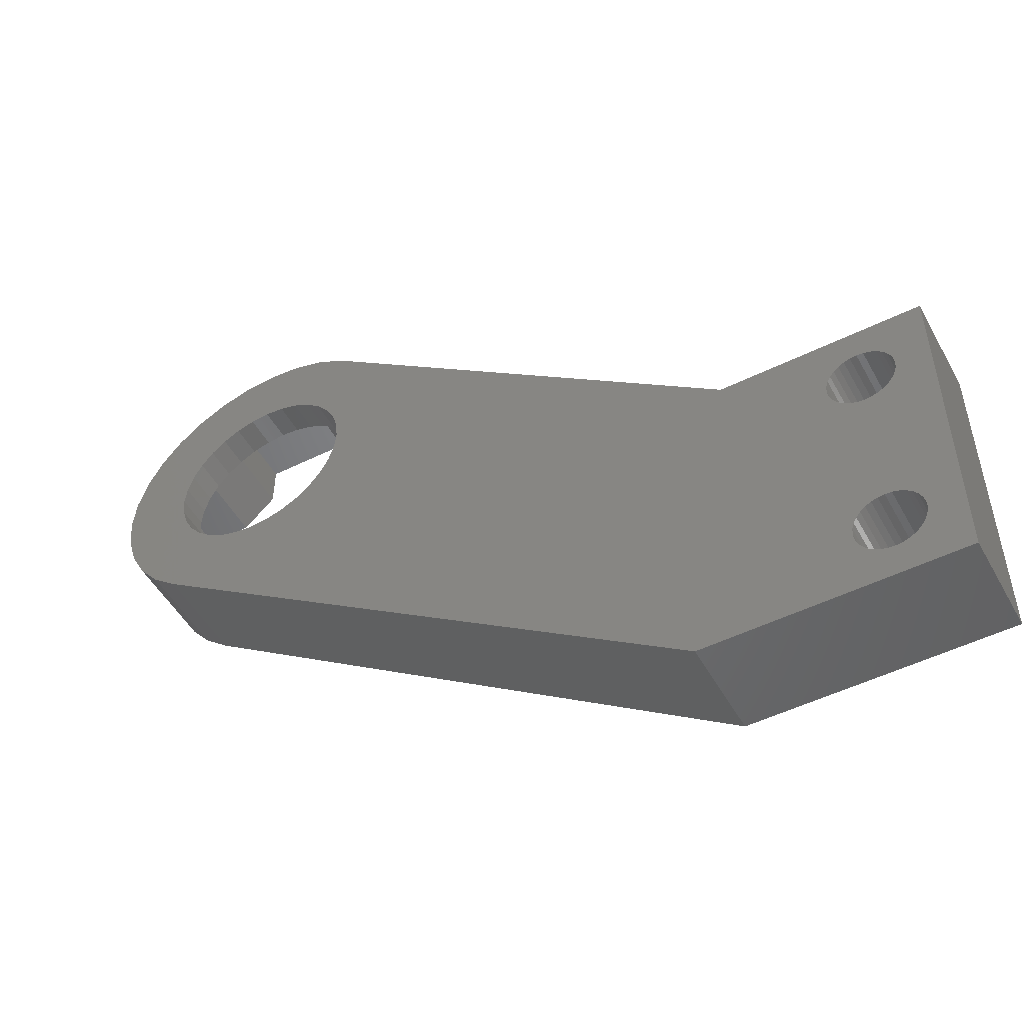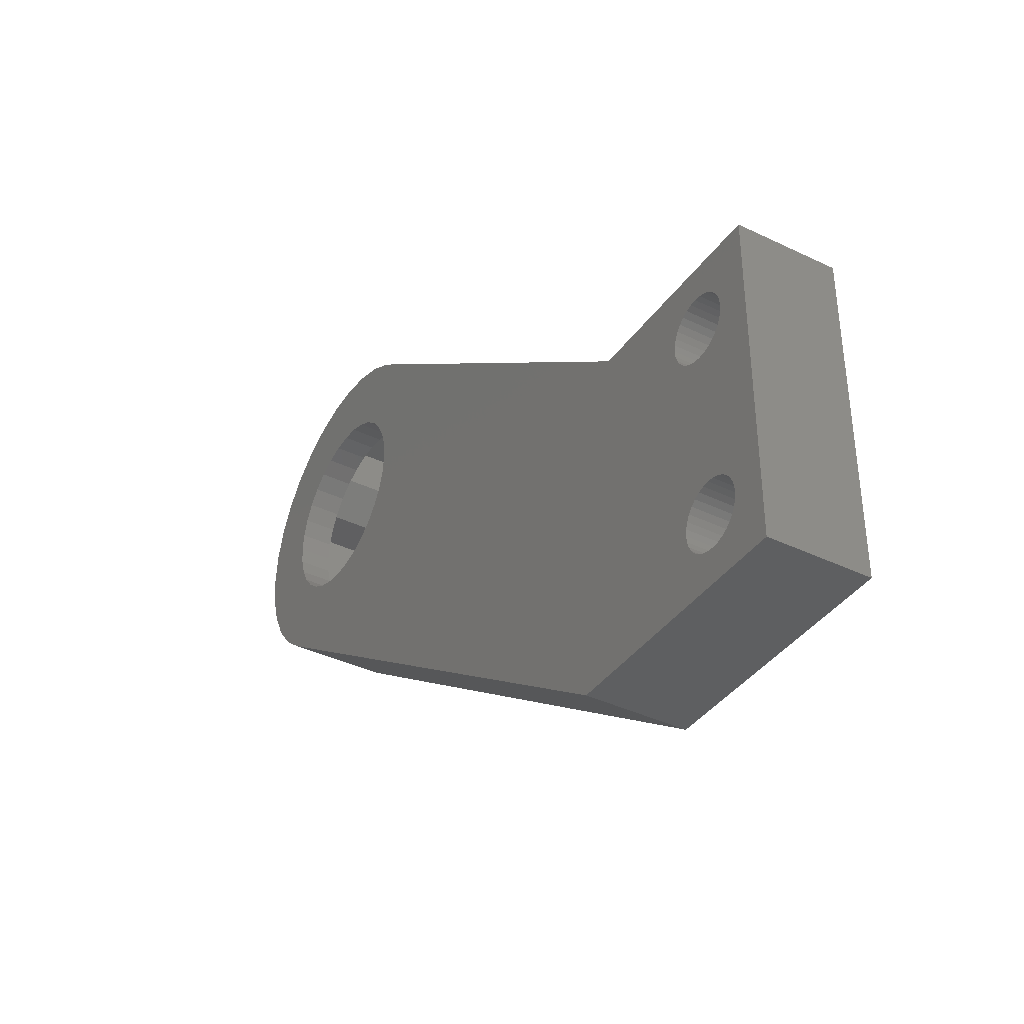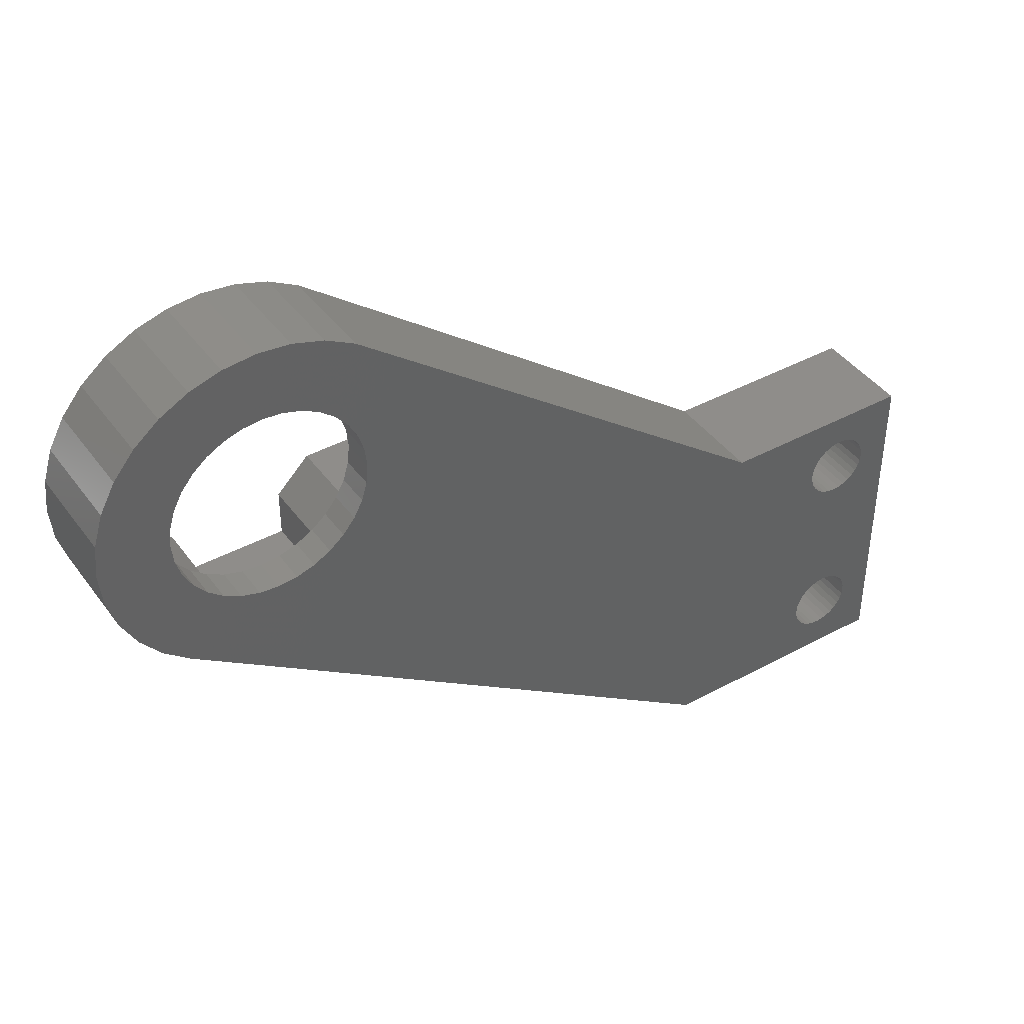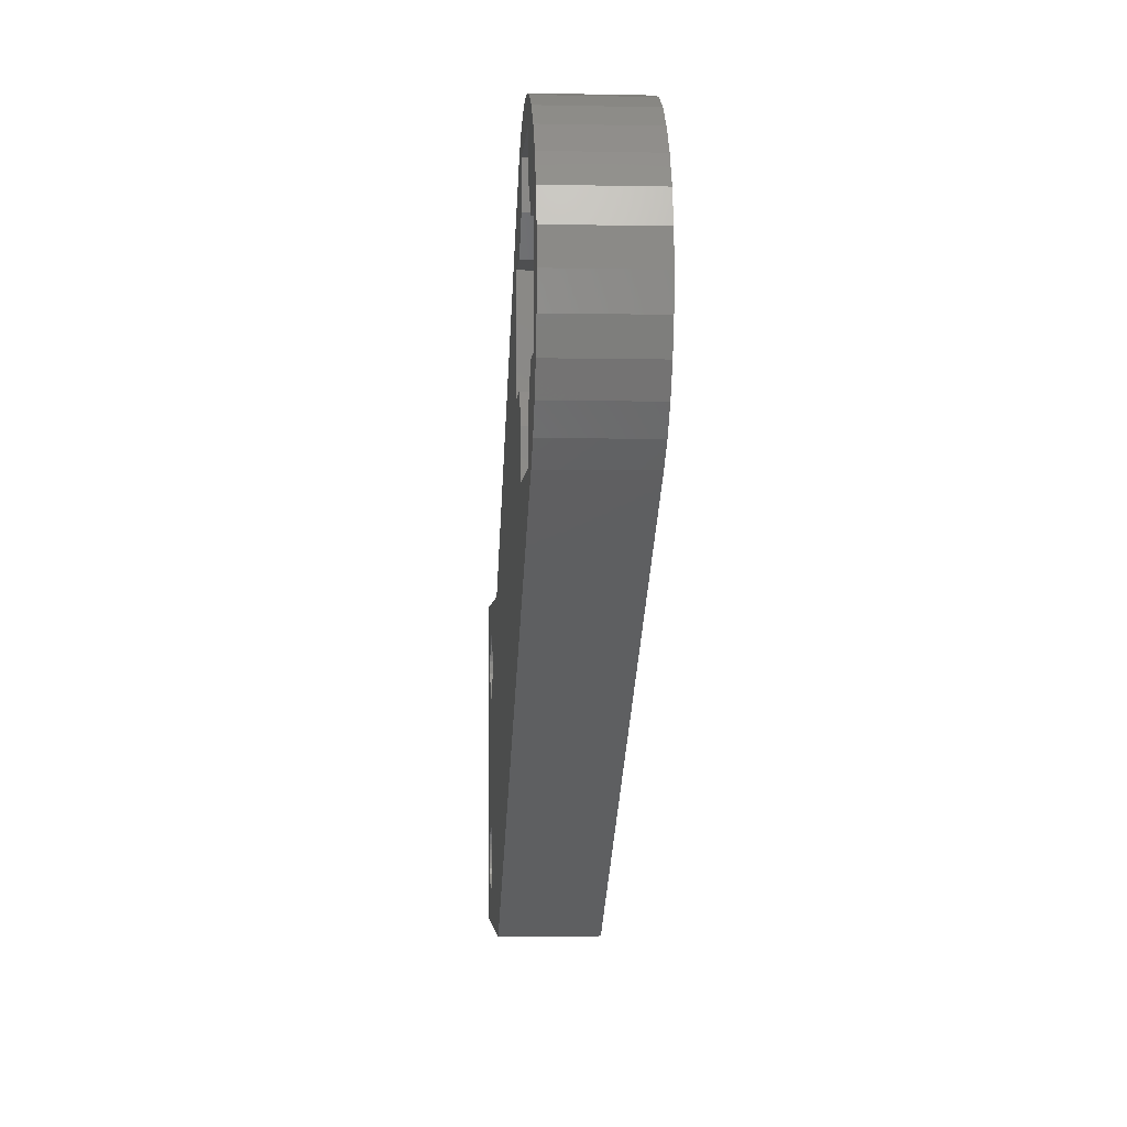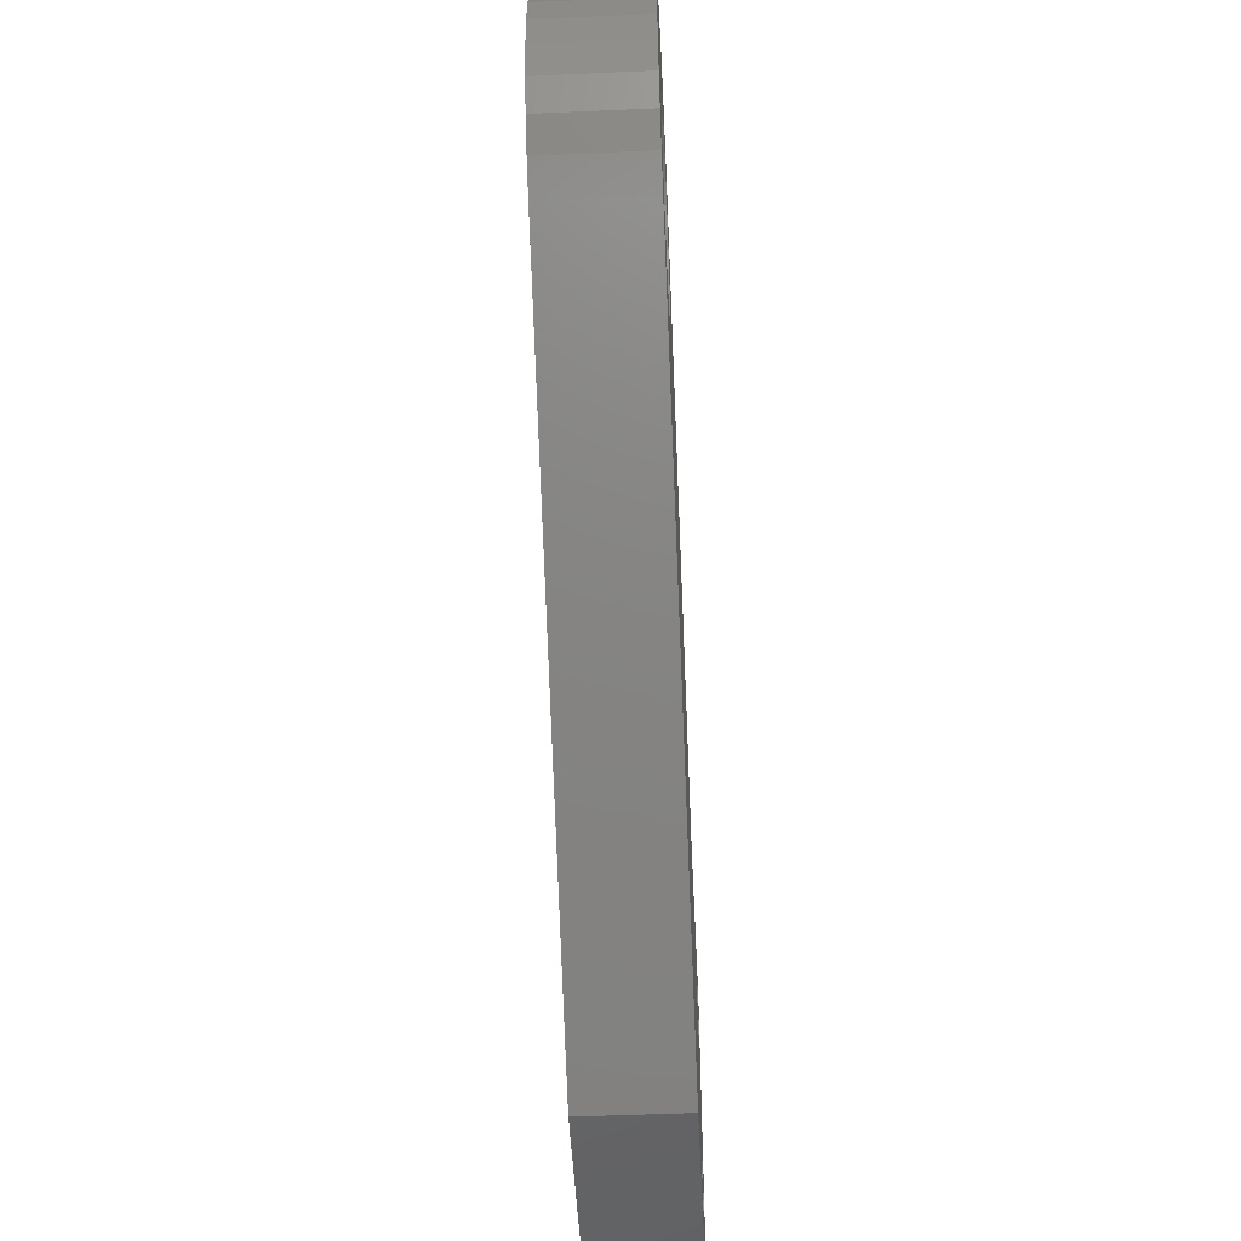
<metadata>
{"format":"stl","ext":"stl","renderer":"f3d","projection":"perspective","resolution":1024,"background":"white","views":[{"elev":-50.4,"azim":-151.6,"up":"+Y"},{"elev":-38.5,"azim":-121.3,"up":"+Y"},{"elev":41.8,"azim":146.9,"up":"+Y"},{"elev":-3.9,"azim":86.1,"up":"+Y"},{"elev":-49.1,"azim":92.8,"up":"+Y"}]}
</metadata>
<code>
# stl→obj: 266 verts, 540 faces
v -2 0 0
v -2 10 3
v -2 10 0
v -2 0 3
v 4 10 3
v 0.9239 7.617 3
v 5.5 0 3
v 0.9808 2.195 3
v 1 2 3
v 0.8315 7.444 3
v 0.9239 2.383 3
v 0.8315 2.556 3
v 0.7071 7.293 3
v 0.7071 2.707 3
v 0.5556 7.169 3
v 0.5556 2.831 3
v 0.3827 7.076 3
v 0.3827 2.924 3
v 0.1951 7.019 3
v 0.1951 2.981 3
v 0 7 3
v 0 3 3
v -0.1951 7.019 3
v -0.1951 2.981 3
v -0.3827 7.076 3
v -0.3827 2.924 3
v -0.5556 7.169 3
v -0.5556 2.831 3
v -0.7071 7.293 3
v -0.7071 2.707 3
v -0.8315 7.444 3
v -0.8315 2.556 3
v -0.9239 7.617 3
v -0.9239 2.383 3
v -0.9808 7.805 3
v -0.9808 2.195 3
v -1 8 3
v 0.9808 8.195 3
v 1 8 3
v 0.9239 8.383 3
v 0.8315 8.556 3
v 0.7071 8.707 3
v 0.5556 8.831 3
v 0.3827 8.924 3
v 0.1951 8.981 3
v 0 9 3
v -0.9808 8.195 3
v -0.9239 8.383 3
v -0.8315 8.556 3
v -0.7071 8.707 3
v -0.5556 8.831 3
v -0.3827 8.924 3
v -0.1951 8.981 3
v 18.35 13.38 3
v 17.38 14.35 3
v 18.35 12 3
v 20.98 20.9 3
v 21.65 20 3
v 21.91 20.62 3
v 20 21 3
v 18.35 20 3
v 19.02 20.9 3
v 18.09 20.62 3
v 17.22 20.16 3
v 18.35 18.62 3
v 17.38 17.65 3
v 16 17.65 3
v 16 14.35 3
v 0.9808 7.805 3
v 0.9808 1.805 3
v 0.9239 1.617 3
v 0.8315 1.444 3
v 0.7071 1.293 3
v 0.5556 1.169 3
v 0.3827 1.076 3
v 0.1951 1.019 3
v 0 1 3
v -0.1951 1.019 3
v -1 2 3
v -0.3827 1.076 3
v -0.5556 1.169 3
v -0.7071 1.293 3
v -0.8315 1.444 3
v -0.9239 1.617 3
v -0.9808 1.805 3
v 24 17.65 3
v 25 16 3
v 24.9 16.98 3
v 24.62 17.91 3
v 24 14.35 3
v 24.16 18.78 3
v 24.9 15.02 3
v 24.62 14.09 3
v 22.62 17.65 3
v 23.54 19.54 3
v 21.65 18.62 3
v 22.78 20.16 3
v 24.16 13.22 3
v 22.62 14.35 3
v 23.54 12.46 3
v 21.65 13.38 3
v 22.78 11.84 3
v 21.65 12 3
v 0.9239 2.383 0
v 5.5 0 0
v 0.9808 2.195 0
v 0.9808 7.805 0
v 1 8 0
v 0.8315 2.556 0
v 0.9239 7.617 0
v 0.8315 7.444 0
v 0.7071 2.707 0
v 0.7071 7.293 0
v 0.5556 2.831 0
v 0.5556 7.169 0
v 0.3827 2.924 0
v 0.3827 7.076 0
v 0.1951 2.981 0
v 0.1951 7.019 0
v 0 3 0
v 0 7 0
v -0.1951 2.981 0
v -0.1951 7.019 0
v -0.3827 2.924 0
v -0.3827 7.076 0
v -0.5556 2.831 0
v -0.5556 7.169 0
v -0.7071 2.707 0
v -0.7071 7.293 0
v -0.8315 2.556 0
v -0.8315 7.444 0
v -0.9239 2.383 0
v -0.9239 7.617 0
v -0.9808 2.195 0
v -0.9808 7.805 0
v -1 2 0
v 4 10 0
v 0.9808 8.195 0
v 0.9239 8.383 0
v 0.8315 8.556 0
v 0.7071 8.707 0
v 0.5556 8.831 0
v 0.3827 8.924 0
v 0.1951 8.981 0
v 0 9 0
v -0.1951 8.981 0
v -1 8 0
v -0.3827 8.924 0
v -0.5556 8.831 0
v -0.7071 8.707 0
v -0.8315 8.556 0
v -0.9239 8.383 0
v -0.9808 8.195 0
v 22.92 16 0
v 25 16 0
v 24.9 15.02 0
v 22.86 15.43 0
v 24.62 14.09 0
v 24.9 16.98 0
v 22.7 14.88 0
v 24.16 13.22 0
v 22.86 16.57 0
v 22.43 14.38 0
v 23.54 12.46 0
v 24.62 17.91 0
v 22.7 17.12 0
v 22.06 13.94 0
v 22.78 11.84 0
v 21.62 13.57 0
v 21.12 13.3 0
v 20.57 13.14 0
v 20 13.08 0
v 19.43 13.14 0
v 17.3 14.88 0
v 17.14 15.43 0
v 17.57 14.38 0
v 17.94 13.94 0
v 18.38 13.57 0
v 18.88 13.3 0
v 24.16 18.78 0
v 22.43 17.62 0
v 23.54 19.54 0
v 22.06 18.06 0
v 22.78 20.16 0
v 21.62 18.43 0
v 21.91 20.62 0
v 21.12 18.7 0
v 20.98 20.9 0
v 20.57 18.86 0
v 20 18.92 0
v 20 21 0
v 19.43 18.86 0
v 19.02 20.9 0
v 18.88 18.7 0
v 18.09 20.62 0
v 18.38 18.43 0
v 17.22 20.16 0
v 17.94 18.06 0
v 17.57 17.62 0
v 17.3 17.12 0
v 17.14 16.57 0
v 17.08 16 0
v 1 2 0
v 0.9808 1.805 0
v 0.9239 1.617 0
v 0.8315 1.444 0
v 0.7071 1.293 0
v 0.5556 1.169 0
v 0.3827 1.076 0
v 0.1951 1.019 0
v 0 1 0
v -0.9808 1.805 0
v -0.9239 1.617 0
v -0.8315 1.444 0
v -0.7071 1.293 0
v -0.5556 1.169 0
v -0.3827 1.076 0
v -0.1951 1.019 0
v 22.86 16.57 1
v 22.92 16 1
v 20 18.92 1
v 19.43 18.86 1
v 20 13.08 1
v 20.57 13.14 1
v 17.94 13.94 1
v 18.38 13.57 1
v 22.06 18.06 1
v 21.62 18.43 1
v 17.57 17.62 1
v 17.94 18.06 1
v 18.88 18.7 1
v 18.38 18.43 1
v 22.43 14.38 1
v 22.06 13.94 1
v 22.7 14.88 1
v 22.43 17.62 1
v 22.7 17.12 1
v 21.12 18.7 1
v 20.57 18.86 1
v 17.14 16.57 1
v 17.3 17.12 1
v 17.08 16 1
v 22.86 15.43 1
v 21.12 13.3 1
v 21.62 13.57 1
v 18.88 13.3 1
v 19.43 13.14 1
v 17.57 14.38 1
v 17.3 14.88 1
v 17.14 15.43 1
v 22.62 17.65 1
v 21.65 18.62 1
v 18.35 13.38 1
v 17.38 14.35 1
v 16 14.35 1
v 16 17.65 1
v 21.65 20 1
v 18.35 20 1
v 18.35 18.62 1
v 17.38 17.65 1
v 24 17.65 1
v 24 14.35 1
v 22.62 14.35 1
v 21.65 13.38 1
v 21.65 12 1
v 18.35 12 1
f 1 2 3
f 2 1 4
f 5 6 7
f 7 8 9
f 10 7 6
f 7 11 8
f 12 7 10
f 7 12 11
f 13 12 10
f 13 14 12
f 15 14 13
f 15 16 14
f 17 16 15
f 17 18 16
f 19 18 17
f 19 20 18
f 21 20 19
f 21 22 20
f 23 22 21
f 23 24 22
f 25 24 23
f 25 26 24
f 27 26 25
f 27 28 26
f 29 28 27
f 29 30 28
f 31 30 29
f 31 32 30
f 33 32 31
f 33 34 32
f 35 34 33
f 35 36 34
f 2 35 37
f 35 2 36
f 5 38 39
f 5 40 38
f 5 41 40
f 5 42 41
f 5 43 42
f 5 44 43
f 5 45 44
f 2 45 5
f 45 2 46
f 4 36 2
f 47 2 37
f 48 2 47
f 49 2 48
f 50 2 49
f 51 2 50
f 52 2 51
f 53 2 52
f 46 2 53
f 54 55 56
f 57 58 59
f 60 58 57
f 61 60 62
f 60 61 58
f 63 61 62
f 64 61 63
f 61 64 65
f 65 64 66
f 64 67 66
f 5 68 67
f 5 67 64
f 68 5 7
f 69 5 39
f 6 5 69
f 70 7 9
f 71 7 70
f 72 7 71
f 73 7 72
f 74 7 73
f 75 7 74
f 76 7 75
f 4 76 77
f 4 77 78
f 36 4 79
f 76 4 7
f 80 4 78
f 81 4 80
f 82 4 81
f 83 4 82
f 84 4 83
f 85 4 84
f 79 4 85
f 86 87 88
f 86 88 89
f 90 87 86
f 86 89 91
f 87 90 92
f 92 90 93
f 94 91 95
f 96 95 97
f 91 94 86
f 58 97 59
f 96 97 58
f 95 96 94
f 93 90 98
f 99 98 90
f 98 99 100
f 101 100 99
f 100 101 102
f 103 102 101
f 7 103 56
f 68 56 55
f 103 7 102
f 7 56 68
f 104 105 106
f 105 107 108
f 109 105 104
f 105 110 107
f 111 105 109
f 105 111 110
f 112 111 109
f 112 113 111
f 114 113 112
f 114 115 113
f 116 115 114
f 116 117 115
f 118 117 116
f 118 119 117
f 120 119 118
f 120 121 119
f 122 121 120
f 122 123 121
f 124 123 122
f 124 125 123
f 126 125 124
f 126 127 125
f 128 127 126
f 128 129 127
f 130 129 128
f 130 131 129
f 132 131 130
f 132 133 131
f 134 133 132
f 134 135 133
f 1 134 136
f 134 1 135
f 105 108 137
f 138 137 108
f 139 137 138
f 140 137 139
f 141 137 140
f 142 137 141
f 143 137 142
f 144 137 143
f 3 144 145
f 3 145 146
f 135 3 147
f 144 3 137
f 148 3 146
f 149 3 148
f 150 3 149
f 151 3 150
f 152 3 151
f 153 3 152
f 147 3 153
f 154 155 156
f 157 156 158
f 155 154 159
f 160 158 161
f 162 159 154
f 163 161 164
f 159 162 165
f 166 165 162
f 156 157 154
f 167 164 168
f 158 160 157
f 161 163 160
f 164 167 163
f 168 169 167
f 168 170 169
f 168 171 170
f 168 172 171
f 168 173 172
f 105 173 168
f 174 137 175
f 176 137 174
f 177 137 176
f 178 137 177
f 137 178 105
f 179 105 178
f 173 105 179
f 165 166 180
f 181 180 166
f 180 181 182
f 183 182 181
f 182 183 184
f 185 184 183
f 184 185 186
f 187 186 185
f 187 188 186
f 189 188 187
f 190 188 189
f 190 191 188
f 192 191 190
f 192 193 191
f 194 193 192
f 195 194 196
f 194 195 193
f 197 196 198
f 197 198 199
f 197 199 200
f 196 197 195
f 201 197 200
f 137 201 202
f 175 137 202
f 201 137 197
f 106 105 203
f 105 204 203
f 105 205 204
f 105 206 205
f 105 207 206
f 105 208 207
f 105 209 208
f 105 210 209
f 1 210 105
f 210 1 211
f 3 135 1
f 212 1 136
f 213 1 212
f 214 1 213
f 215 1 214
f 216 1 215
f 217 1 216
f 218 1 217
f 211 1 218
f 1 7 4
f 7 1 105
f 137 2 5
f 2 137 3
f 87 159 88
f 159 87 155
f 105 102 7
f 102 105 168
f 195 64 63
f 64 195 197
f 91 182 95
f 182 91 180
f 92 155 87
f 155 92 156
f 168 100 102
f 100 168 164
f 93 156 92
f 156 93 158
f 193 63 62
f 63 193 195
f 100 161 98
f 161 100 164
f 197 5 64
f 5 197 137
f 98 158 93
f 158 98 161
f 184 59 97
f 59 184 186
f 191 62 60
f 62 191 193
f 186 57 59
f 57 186 188
f 182 97 95
f 97 182 184
f 188 60 57
f 60 188 191
f 89 180 91
f 180 89 165
f 88 165 89
f 165 88 159
f 154 219 162
f 219 154 220
f 192 221 222
f 221 192 190
f 171 223 224
f 223 171 172
f 178 225 226
f 225 178 177
f 185 227 228
f 227 185 183
f 229 198 230
f 198 229 199
f 196 231 232
f 231 196 194
f 167 233 163
f 233 167 234
f 163 235 160
f 235 163 233
f 166 236 181
f 236 166 237
f 162 237 166
f 237 162 219
f 181 227 183
f 227 181 236
f 189 238 239
f 238 189 187
f 190 239 221
f 239 190 189
f 187 228 238
f 228 187 185
f 240 200 241
f 200 240 201
f 241 199 229
f 199 241 200
f 242 201 240
f 201 242 202
f 198 232 230
f 232 198 196
f 194 222 231
f 222 194 192
f 157 220 154
f 220 157 243
f 170 224 244
f 224 170 171
f 167 245 234
f 245 167 169
f 179 226 246
f 226 179 178
f 172 247 223
f 247 172 173
f 225 176 248
f 176 225 177
f 249 175 250
f 175 249 174
f 250 202 242
f 202 250 175
f 169 244 245
f 244 169 170
f 160 243 157
f 243 160 235
f 173 246 247
f 246 173 179
f 248 174 249
f 174 248 176
f 251 96 252
f 96 251 94
f 225 253 226
f 254 225 248
f 225 254 253
f 249 254 248
f 255 249 250
f 255 242 256
f 242 255 250
f 249 255 254
f 238 252 257
f 252 238 228
f 257 239 238
f 257 221 239
f 258 221 257
f 221 258 222
f 222 258 231
f 259 231 258
f 231 259 232
f 259 230 232
f 260 230 259
f 230 260 229
f 260 241 229
f 256 241 260
f 240 256 242
f 241 256 240
f 261 220 262
f 261 219 220
f 261 237 219
f 251 237 261
f 251 236 237
f 251 227 236
f 252 227 251
f 227 252 228
f 243 262 220
f 235 262 243
f 235 263 262
f 233 263 235
f 234 263 233
f 234 264 263
f 245 264 234
f 244 264 245
f 264 244 265
f 224 265 244
f 223 265 224
f 266 223 247
f 266 247 246
f 253 246 226
f 266 246 253
f 223 266 265
f 66 259 65
f 259 66 260
f 264 99 263
f 99 264 101
f 54 254 55
f 254 54 253
f 65 258 61
f 258 65 259
f 56 253 54
f 253 56 266
f 265 101 264
f 101 265 103
f 252 58 257
f 58 252 96
f 265 56 103
f 56 265 266
f 258 58 61
f 58 258 257
f 68 256 67
f 256 68 255
f 262 86 261
f 86 262 90
f 256 66 67
f 66 256 260
f 251 86 94
f 86 251 261
f 254 68 55
f 68 254 255
f 262 99 90
f 99 262 263
f 203 8 106
f 8 203 9
f 122 22 24
f 22 122 120
f 114 14 16
f 14 114 112
f 32 128 30
f 128 32 130
f 126 26 28
f 26 126 124
f 207 72 206
f 72 207 73
f 104 12 109
f 12 104 11
f 106 11 104
f 11 106 8
f 109 14 112
f 14 109 12
f 118 18 20
f 18 118 116
f 120 20 22
f 20 120 118
f 116 16 18
f 16 116 114
f 36 132 34
f 132 36 134
f 34 130 32
f 130 34 132
f 79 134 36
f 134 79 136
f 128 28 30
f 28 128 126
f 124 24 26
f 24 124 122
f 209 76 75
f 76 209 210
f 207 74 73
f 74 207 208
f 217 81 80
f 81 217 216
f 211 78 77
f 78 211 218
f 82 214 83
f 214 82 215
f 84 212 85
f 212 84 213
f 85 136 79
f 136 85 212
f 208 75 74
f 75 208 209
f 205 70 204
f 70 205 71
f 206 71 205
f 71 206 72
f 204 9 203
f 9 204 70
f 218 80 78
f 80 218 217
f 210 77 76
f 77 210 211
f 216 82 81
f 82 216 215
f 83 213 84
f 213 83 214
f 108 38 138
f 38 108 39
f 146 46 53
f 46 146 145
f 142 42 43
f 42 142 141
f 49 150 50
f 150 49 151
f 149 52 51
f 52 149 148
f 139 41 140
f 41 139 40
f 138 40 139
f 40 138 38
f 140 42 141
f 42 140 41
f 144 44 45
f 44 144 143
f 145 45 46
f 45 145 144
f 143 43 44
f 43 143 142
f 47 152 48
f 152 47 153
f 48 151 49
f 151 48 152
f 37 153 47
f 153 37 147
f 150 51 50
f 51 150 149
f 148 53 52
f 53 148 146
f 117 19 17
f 19 117 119
f 113 15 13
f 15 113 115
f 125 27 25
f 27 125 127
f 121 23 21
f 23 121 123
f 29 131 31
f 131 29 129
f 33 135 35
f 135 33 133
f 35 147 37
f 147 35 135
f 115 17 15
f 17 115 117
f 113 10 111
f 10 113 13
f 110 69 107
f 69 110 6
f 111 6 110
f 6 111 10
f 107 39 108
f 39 107 69
f 123 25 23
f 25 123 125
f 119 21 19
f 21 119 121
f 127 29 27
f 29 127 129
f 31 133 33
f 133 31 131

</code>
